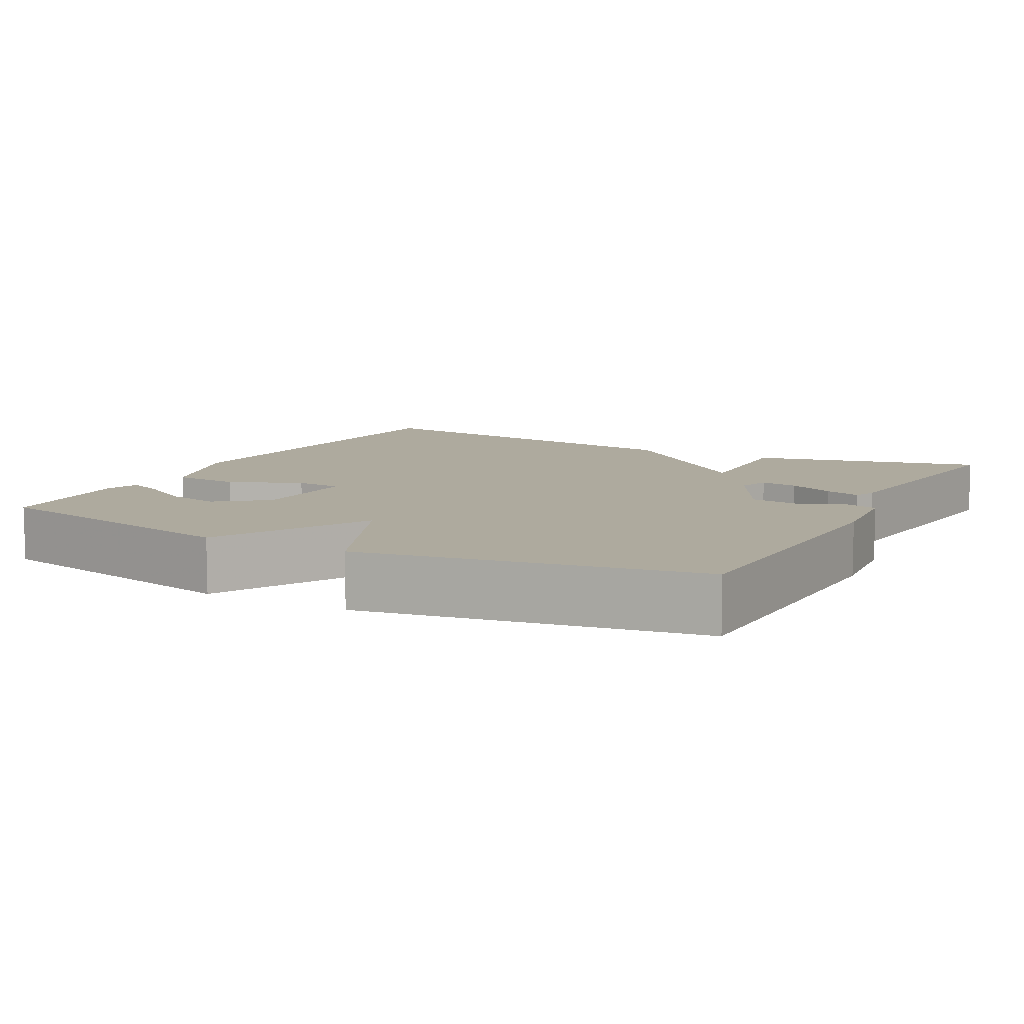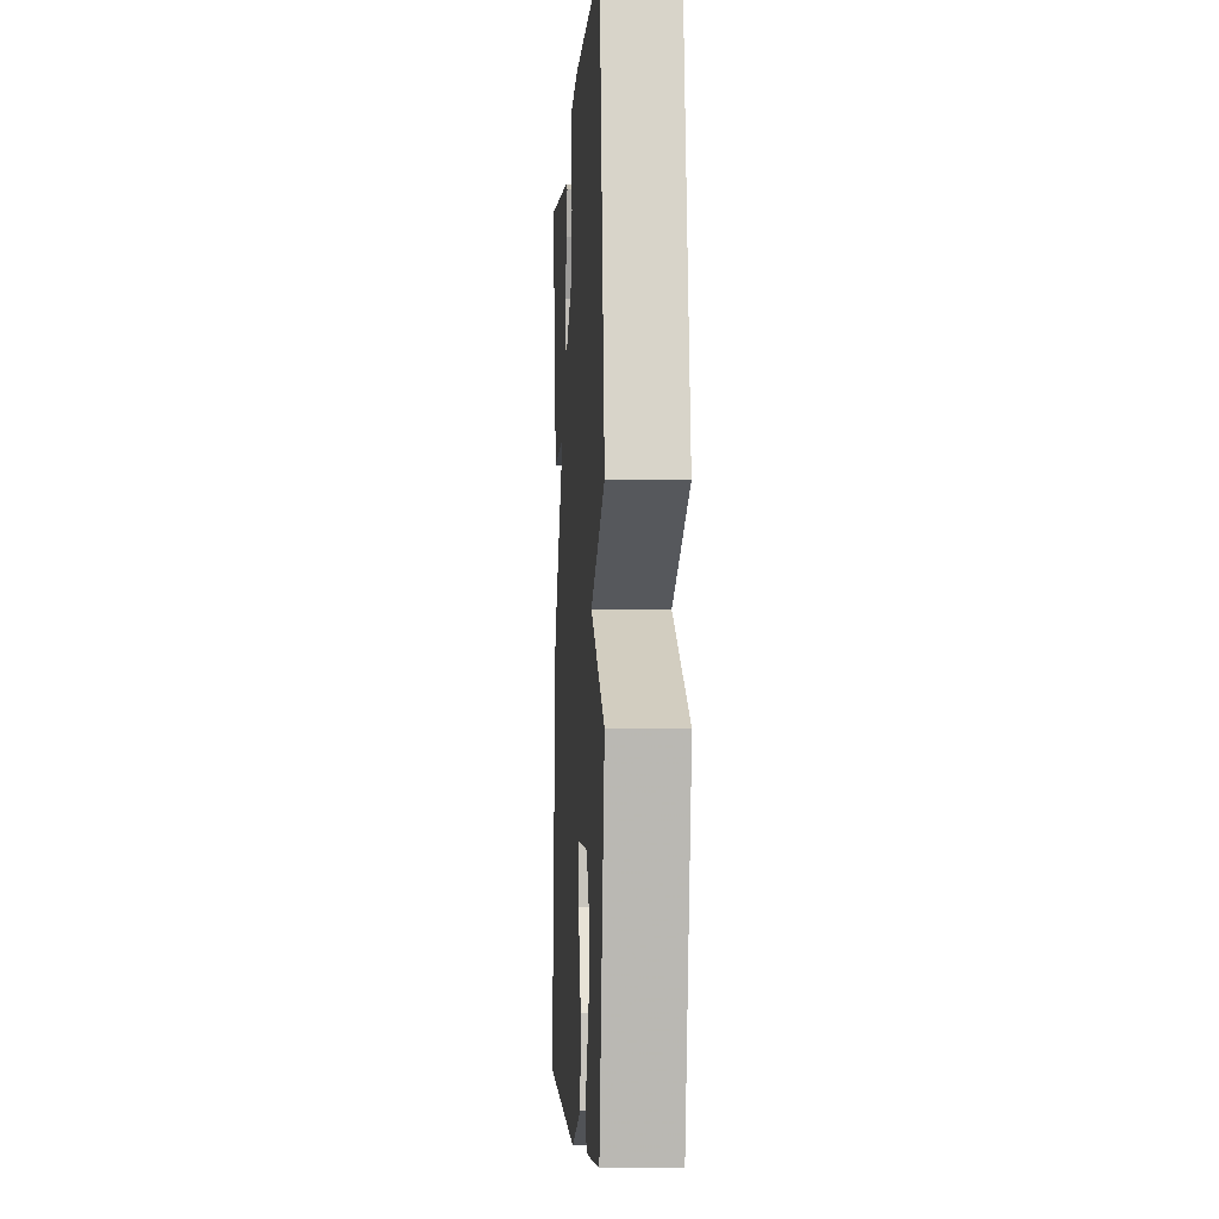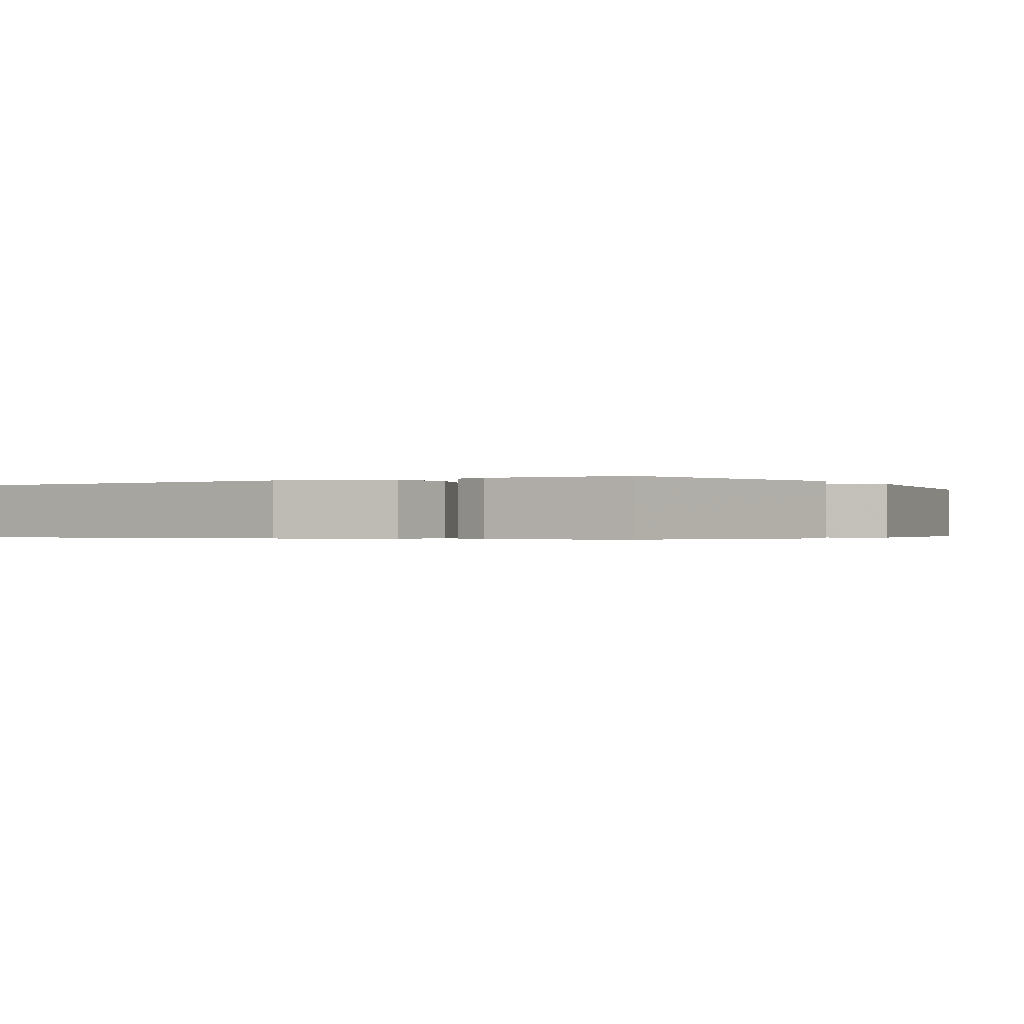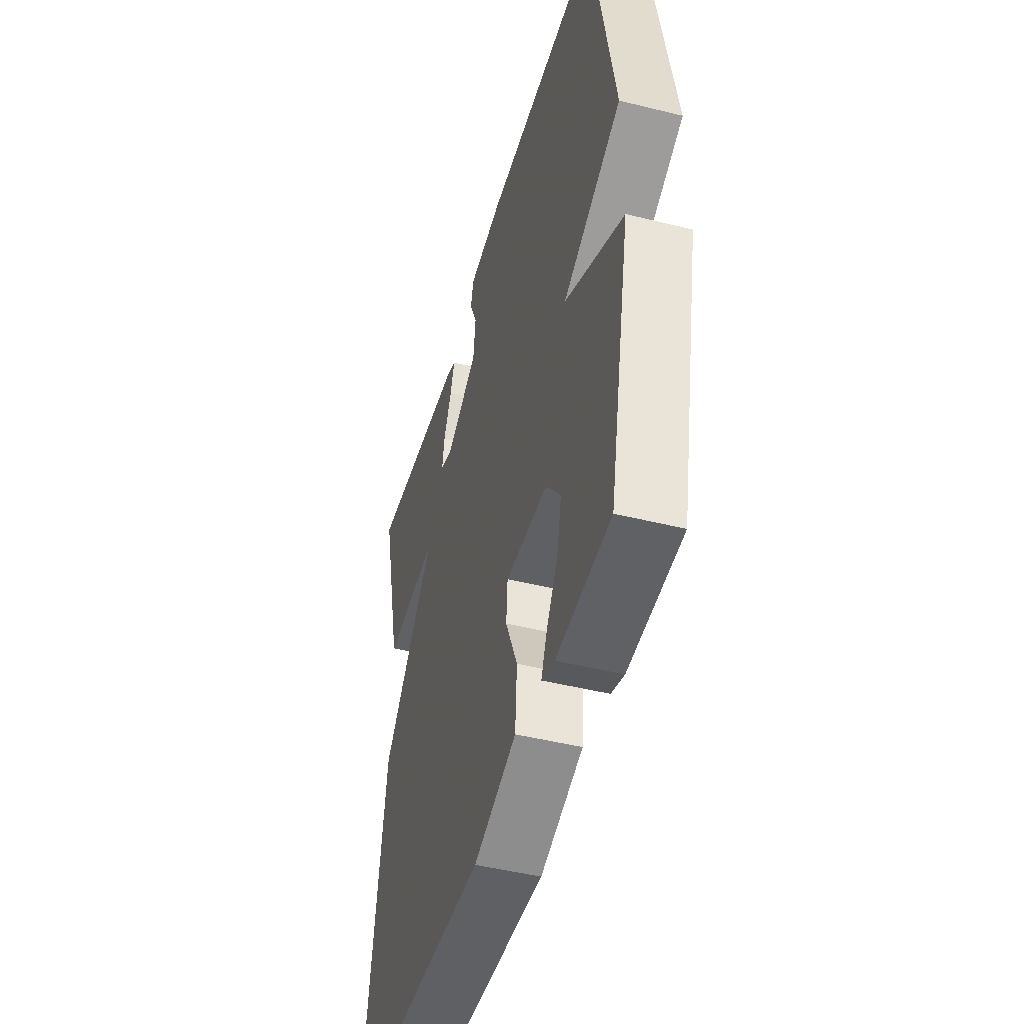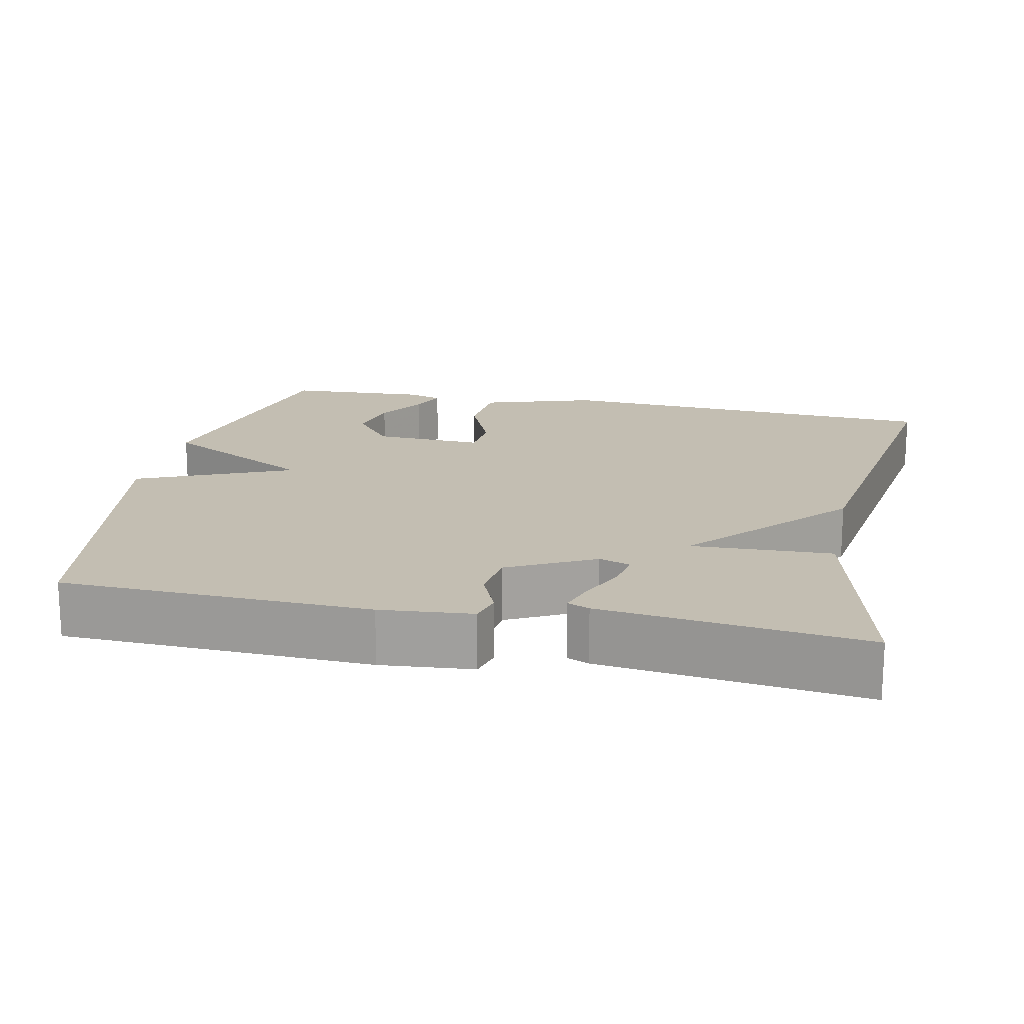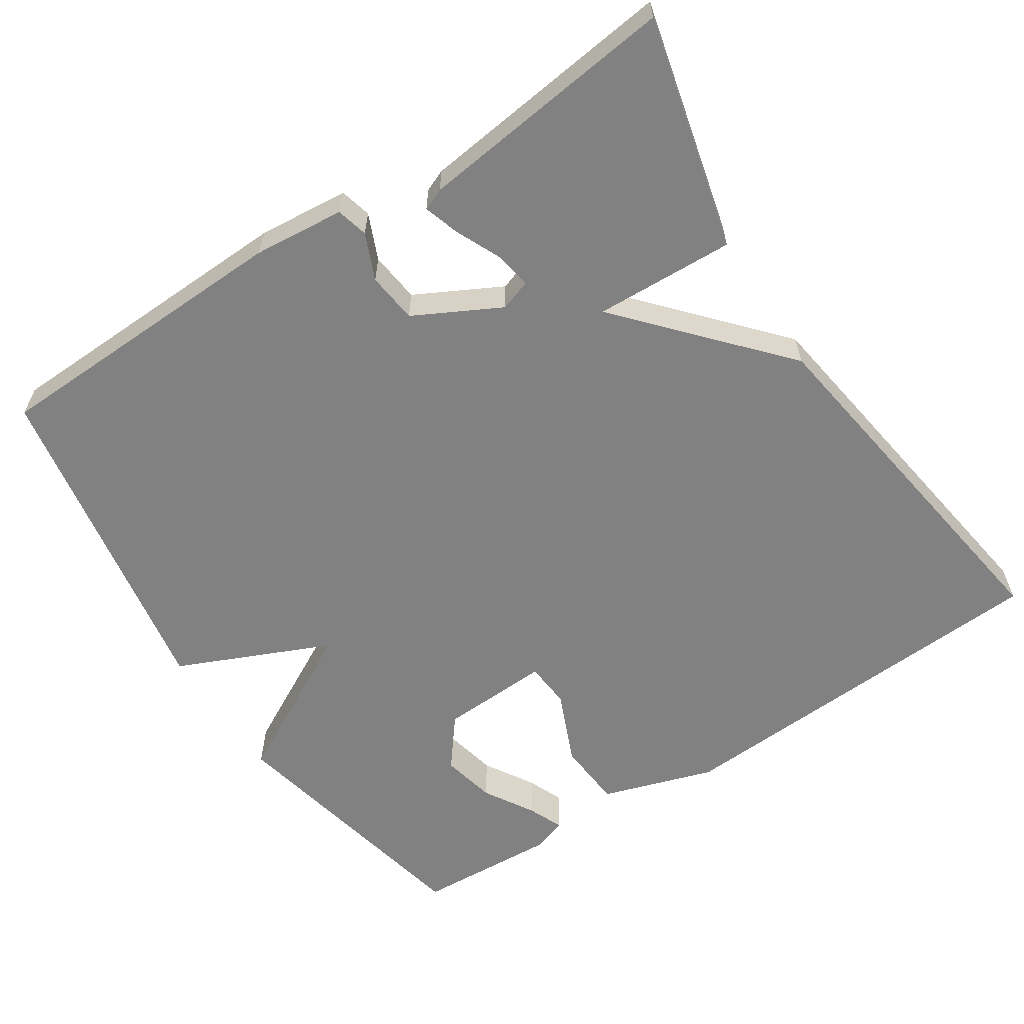
<metadata>
{"format":"obj","ext":"obj","renderer":"f3d","projection":"perspective","resolution":1024,"background":"white","views":[{"elev":9.2,"azim":-62.0,"up":"+Y"},{"elev":-4.3,"azim":-93.3,"up":"+Z"},{"elev":-0.4,"azim":-148.1,"up":"+Y"},{"elev":-47.1,"azim":-105.7,"up":"+Z"},{"elev":17.3,"azim":11.9,"up":"+Y"},{"elev":-60.5,"azim":33.0,"up":"+Y"}]}
</metadata>
<code>
v -0.5 0.07 0.5
v -0.093 0.07 0.514
v 0.028 0.07 0.503
v 0.039 0.07 0.461
v 0.013 0.07 0.4
v 0.021 0.07 0.333
v 0.135 0.07 0.274
v 0.176 0.07 0.288
v 0.168 0.07 0.337
v 0.14 0.07 0.398
v 0.125 0.07 0.445
v 0.154 0.07 0.457
v 0.5 0.07 0.5
v 0.426 0.07 0.191
v 0.24 0.07 0.198
v 0.426 0.07 -0.009
v 0.5 0.07 -0.5
v -0.024 0.07 -0.532
v -0.174 0.07 -0.484
v -0.181 0.07 -0.394
v -0.14 0.07 -0.298
v -0.145 0.07 -0.236
v -0.291 0.07 -0.243
v -0.343 0.07 -0.31
v -0.327 0.07 -0.382
v -0.287 0.07 -0.448
v -0.267 0.07 -0.495
v -0.312 0.07 -0.51
v -0.5 0.07 -0.5
v -0.576 0.07 -0.145
v -0.372 0.07 -0.034
v -0.576 0.07 0.055
v -0.5 0 0.5
v -0.093 0 0.514
v 0.028 0 0.503
v 0.039 0 0.461
v 0.013 0 0.4
v 0.021 0 0.333
v 0.135 0 0.274
v 0.176 0 0.288
v 0.168 0 0.337
v 0.14 0 0.398
v 0.125 0 0.445
v 0.154 0 0.457
v 0.5 0 0.5
v 0.426 0 0.191
v 0.24 0 0.198
v 0.426 0 -0.009
v 0.5 0 -0.5
v -0.024 0 -0.532
v -0.174 0 -0.484
v -0.181 0 -0.394
v -0.14 0 -0.298
v -0.145 0 -0.236
v -0.291 0 -0.243
v -0.343 0 -0.31
v -0.327 0 -0.382
v -0.287 0 -0.448
v -0.267 0 -0.495
v -0.312 0 -0.51
v -0.5 0 -0.5
v -0.576 0 -0.145
v -0.372 0 -0.034
v -0.576 0 0.055
f 3 4 5
f 2 3 5
f 1 2 5
f 32 1 5
f 31 32 5
f 29 30 31
f 29 31 5 6
f 27 28 29
f 26 27 29
f 25 26 29
f 24 25 29
f 23 24 29 6
f 22 23 6 7
f 21 22 7 8
f 19 20 21
f 18 19 21
f 17 18 21
f 16 17 21
f 15 16 21
f 15 21 8
f 13 14 15
f 12 13 15
f 11 12 15
f 10 11 15
f 9 10 15
f 8 9 15
f 37 36 35
f 37 35 34
f 37 34 33
f 37 33 64
f 37 64 63
f 63 62 61
f 38 37 63 61
f 61 60 59
f 61 59 58
f 61 58 57
f 61 57 56
f 38 61 56 55
f 39 38 55 54
f 40 39 54 53
f 53 52 51
f 53 51 50
f 53 50 49
f 53 49 48
f 53 48 47
f 40 53 47
f 47 46 45
f 47 45 44
f 47 44 43
f 47 43 42
f 47 42 41
f 47 41 40
f 1 33 34 2
f 2 34 35 3
f 3 35 36 4
f 4 36 37 5
f 5 37 38 6
f 6 38 39 7
f 7 39 40 8
f 8 40 41 9
f 9 41 42 10
f 10 42 43 11
f 11 43 44 12
f 12 44 45 13
f 13 45 46 14
f 14 46 47 15
f 15 47 48 16
f 16 48 49 17
f 17 49 50 18
f 18 50 51 19
f 19 51 52 20
f 20 52 53 21
f 21 53 54 22
f 22 54 55 23
f 23 55 56 24
f 24 56 57 25
f 25 57 58 26
f 26 58 59 27
f 27 59 60 28
f 28 60 61 29
f 29 61 62 30
f 30 62 63 31
f 31 63 64 32
f 32 64 33 1

</code>
